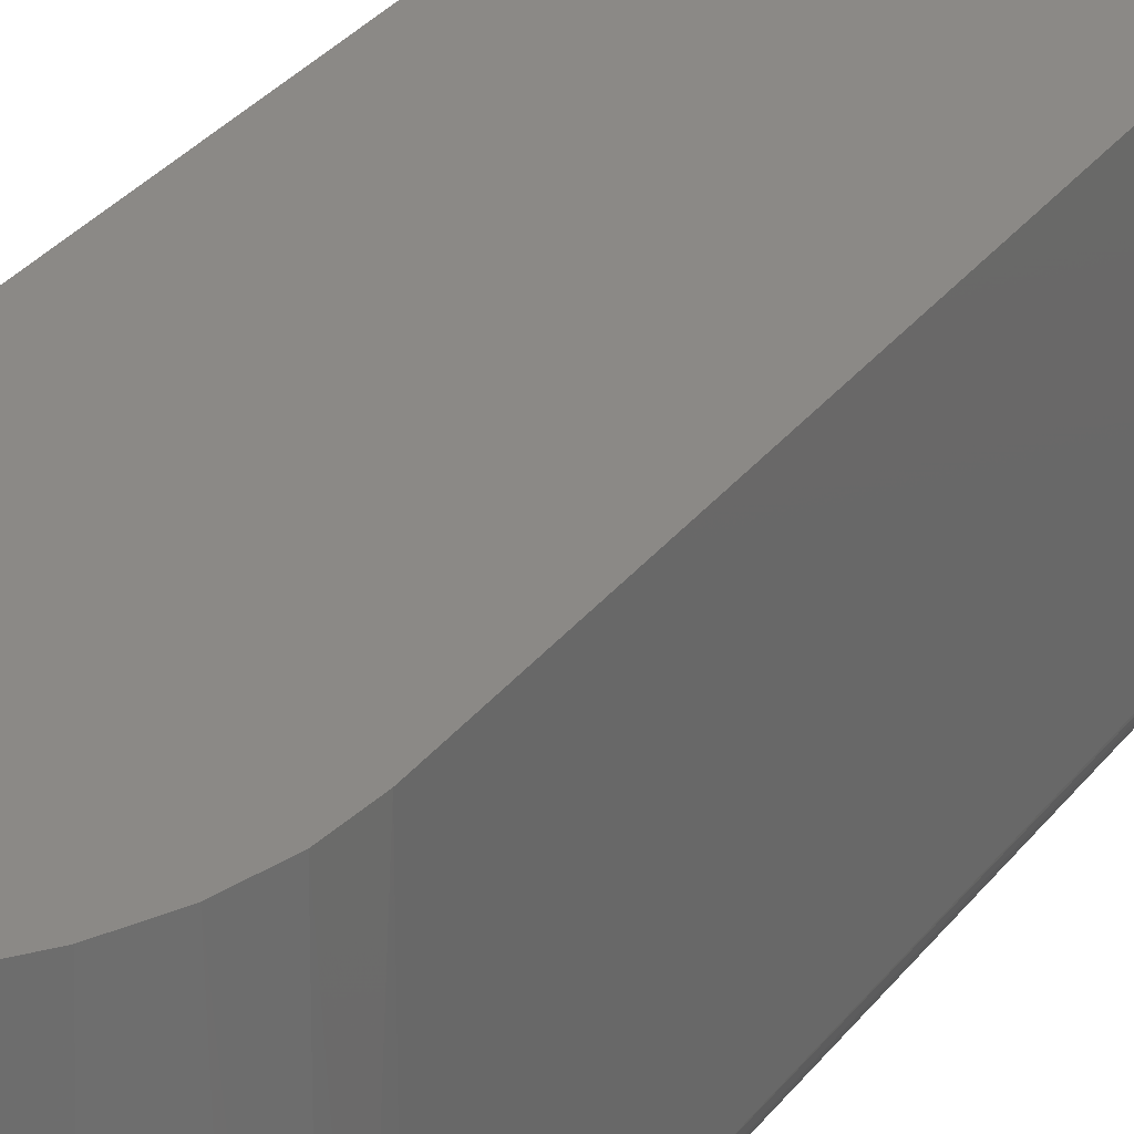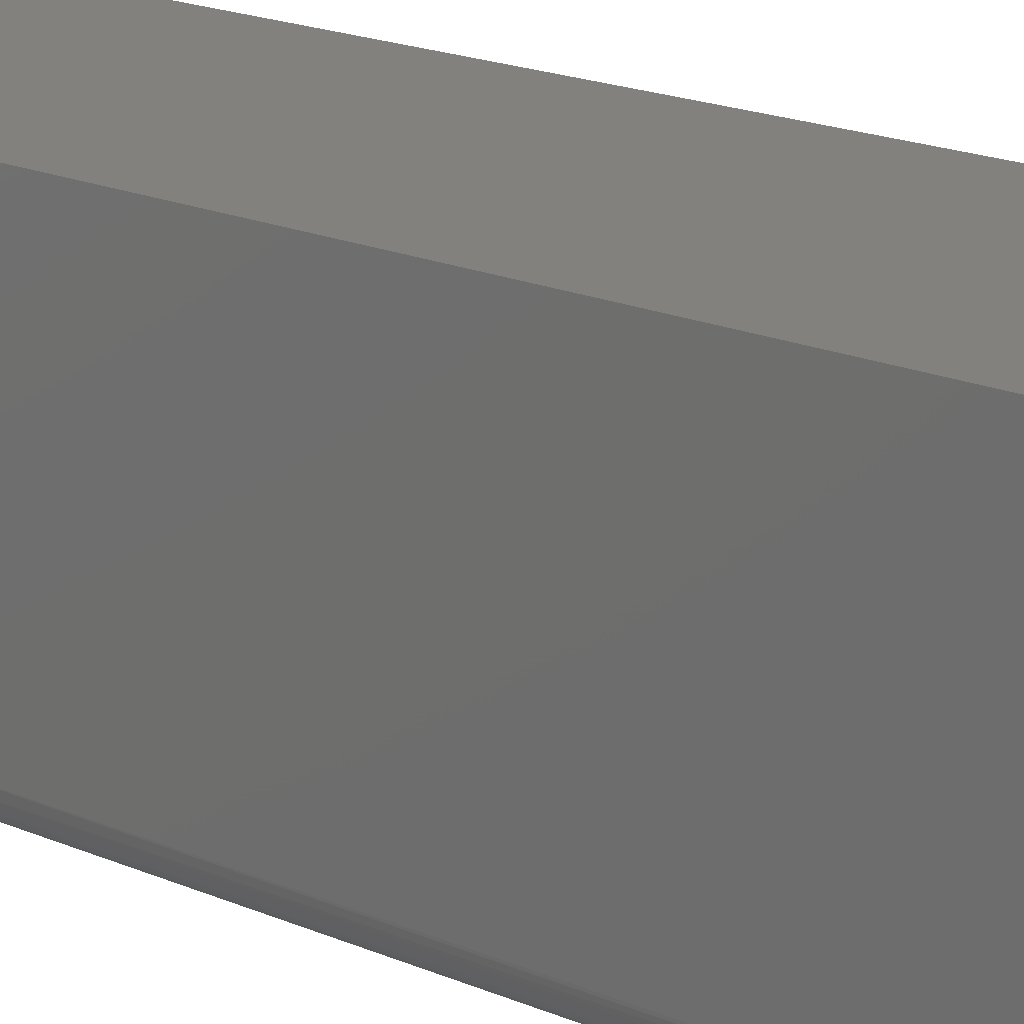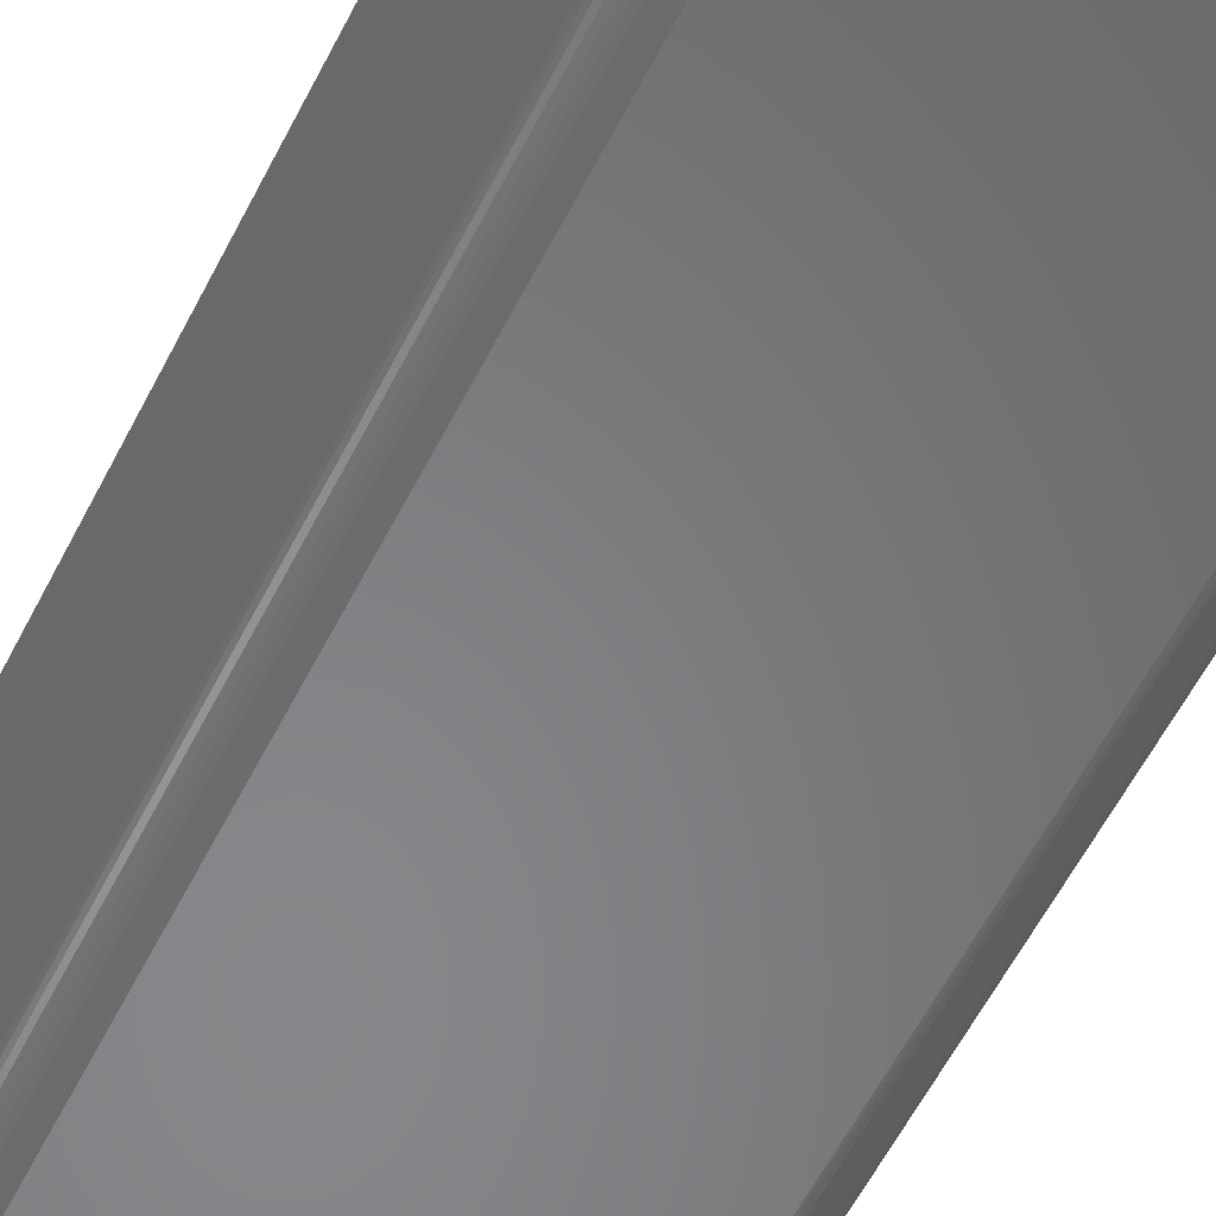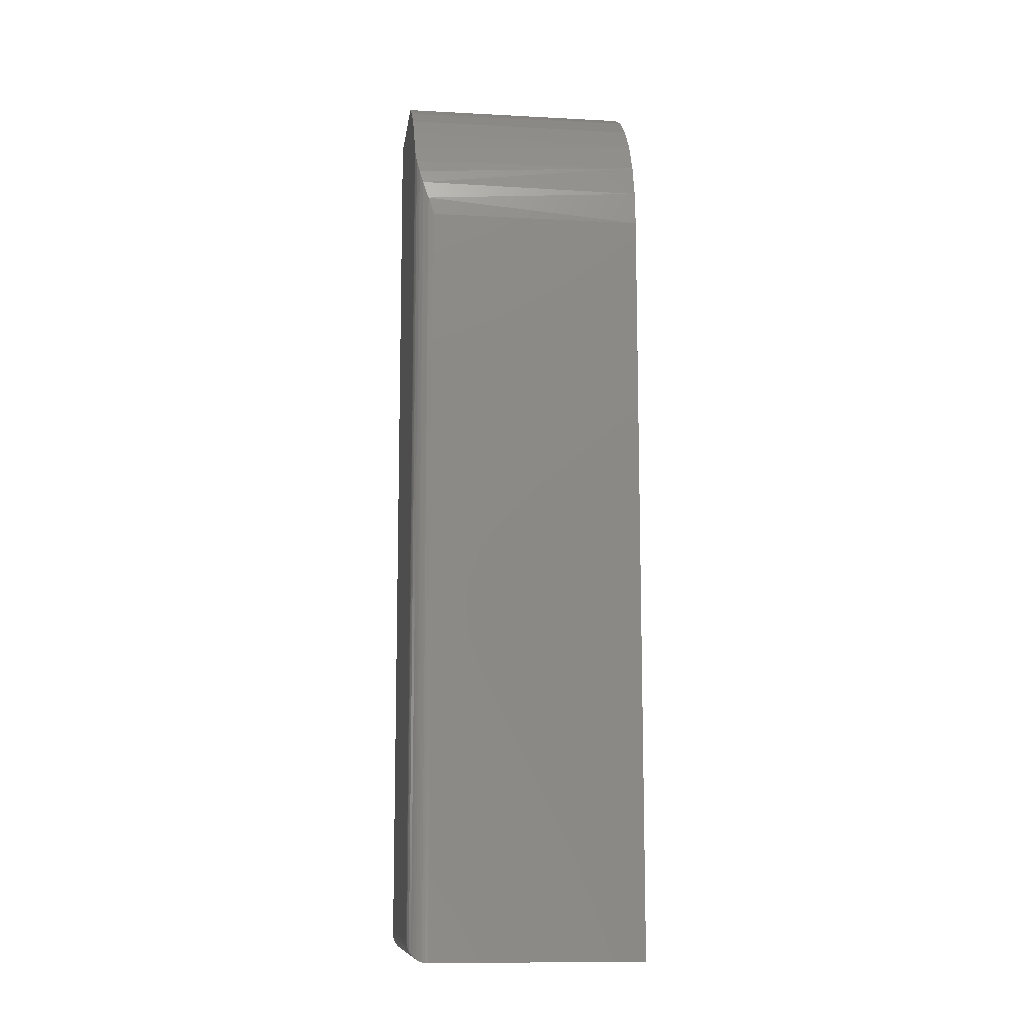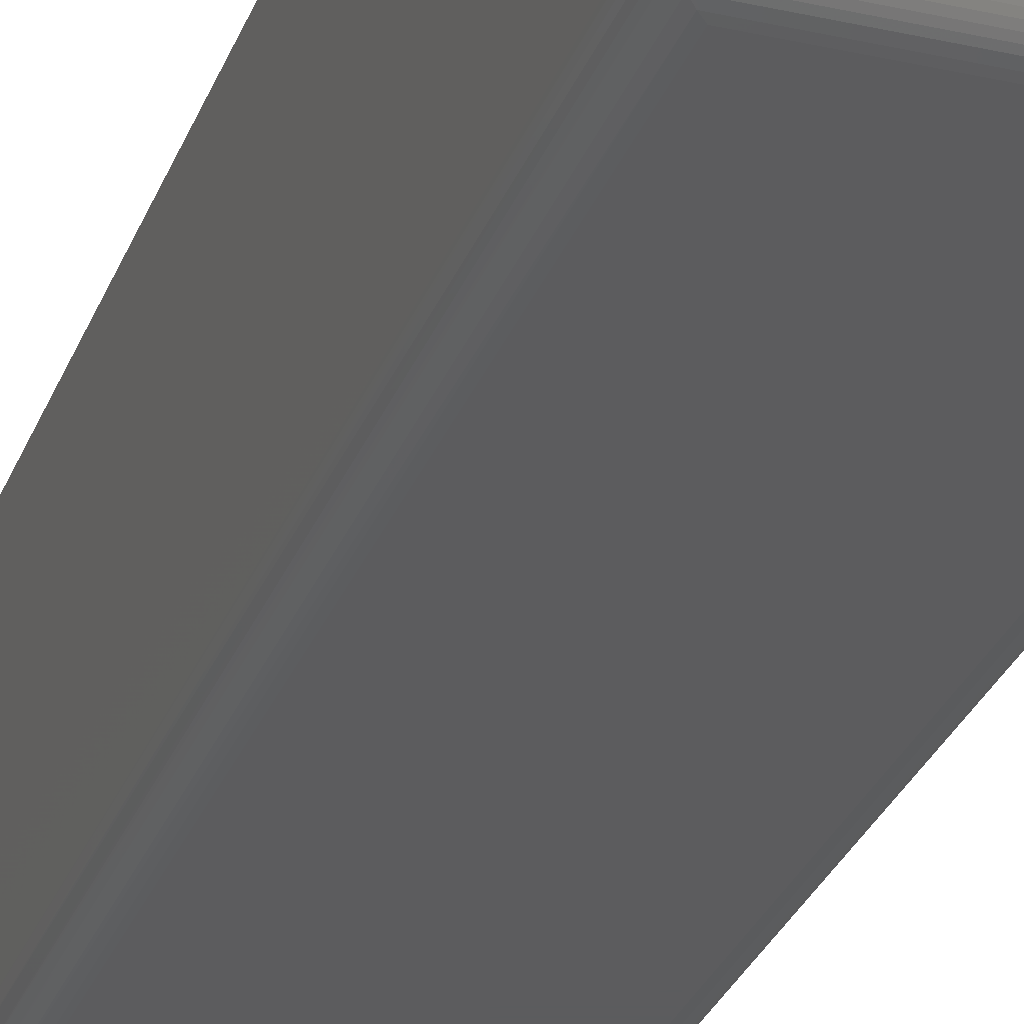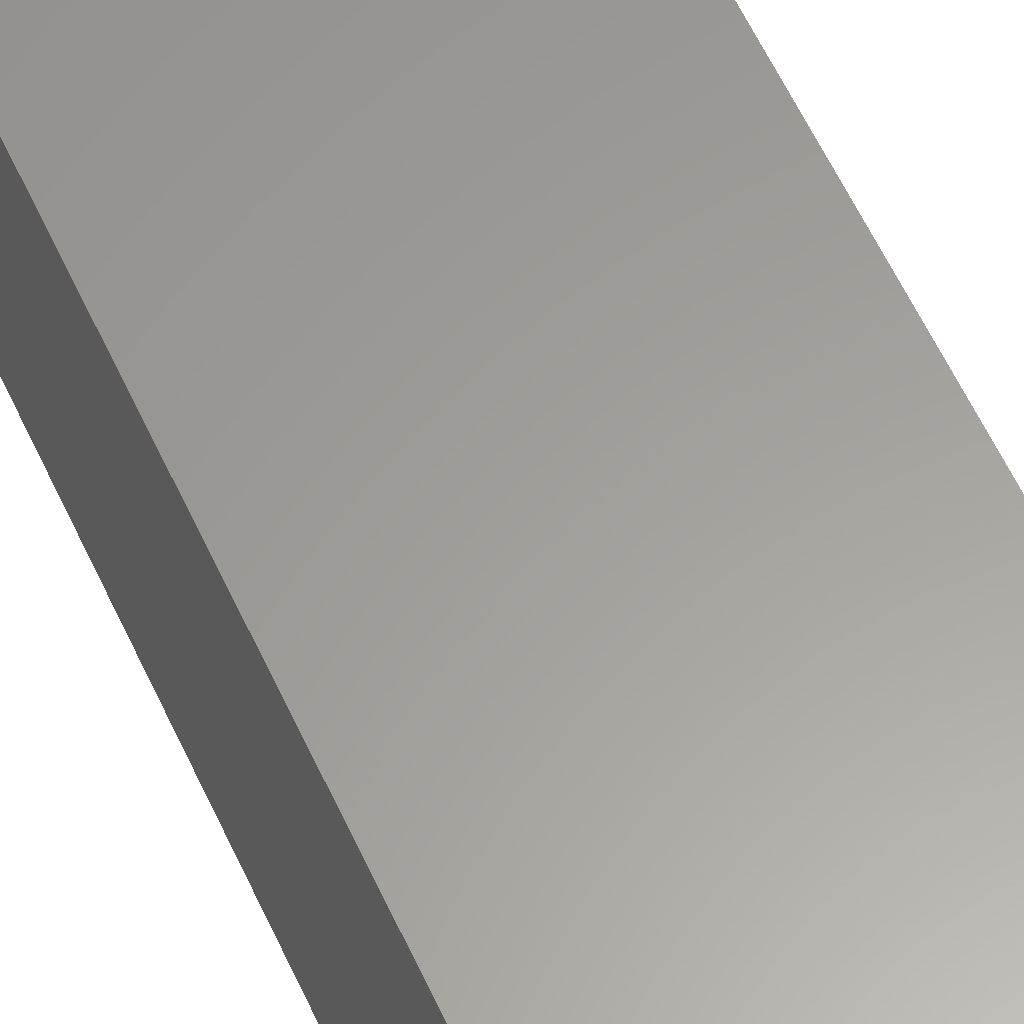
<metadata>
{"format":"stl","ext":"stl","renderer":"f3d","projection":"perspective","resolution":1024,"background":"white","views":[{"elev":29.9,"azim":29.6,"up":"+Y"},{"elev":15.3,"azim":135.2,"up":"+Y"},{"elev":-53.8,"azim":-25.5,"up":"+Y"},{"elev":-11.0,"azim":82.5,"up":"+Z"},{"elev":-29.4,"azim":161.6,"up":"+Y"},{"elev":60.8,"azim":-25.0,"up":"+Y"}]}
</metadata>
<code>
# stl→obj: 58 verts, 112 faces
v 0.07812 -0.09375 0.01562
v 0.0802 -0.09361 0.6696
v 0.07812 -0.09375 0.6738
v 0.0818 -0.09331 0.01195
v 0.09375 -0.07812 0.6094
v 0.09363 -0.08006 0.0001198
v 0.09375 -0.07812 0
v 0.093 -0.08292 0.6239
v 0.09312 -0.08252 0.0006303
v 0.09221 -0.08488 0.001535
v 0.09073 -0.08736 0.6384
v 0.09094 -0.08707 0.002811
v 0.08933 -0.08901 0.004419
v 0.08808 -0.09017 0.6489
v 0.08744 -0.09067 0.006313
v 0.08457 -0.09236 0.6594
v 0.08531 -0.092 0.008436
v 0.01755 -0.09375 0.7344
v -0.0818 -0.09331 0.738
v -0.07812 -0.09375 0.7344
v 0.004808 -0.09264 0.7402
v -0.04688 -0.07812 0.75
v -0.09363 -0.08006 0.7499
v -0.03096 -0.08336 0.7491
v -0.09375 -0.07812 0.75
v -0.08531 -0.092 0.7416
v -0.003253 -0.09111 0.7431
v -0.08744 -0.09067 0.7437
v -0.01706 -0.0876 0.7468
v -0.08933 -0.08901 0.7456
v -0.09094 -0.08707 0.7472
v -0.09221 -0.08488 0.7485
v -0.09312 -0.08252 0.7494
v -0.09375 0.09375 0.75
v -0.04688 0.09375 0.75
v 0.09375 0.09375 0
v 0.09375 0.09375 0.6094
v -0.07812 -0.09375 0.01562
v 0.0667 -0.09375 0.6923
v 0.05256 -0.09375 0.7088
v 0.03605 -0.09375 0.723
v -0.01944 0.09375 0.7473
v 0.00694 0.09375 0.7393
v 0.03125 0.09375 0.7263
v 0.05256 0.09375 0.7088
v 0.07005 0.09375 0.6875
v 0.08305 0.09375 0.6632
v 0.09105 0.09375 0.6368
v -0.09375 0.09375 0
v -0.09375 -0.07812 0
v -0.0818 -0.09331 0.01195
v -0.09221 -0.08488 0.001535
v -0.09094 -0.08707 0.002811
v -0.08933 -0.08901 0.004419
v -0.08744 -0.09067 0.006313
v -0.08531 -0.092 0.008436
v -0.09363 -0.08006 0.0001198
v -0.09312 -0.08252 0.0006303
f 1 2 3
f 1 4 2
f 5 6 7
f 5 8 6
f 6 8 9
f 10 9 8
f 8 11 10
f 10 11 12
f 13 12 11
f 11 14 13
f 13 14 15
f 15 14 16
f 15 16 17
f 4 17 16
f 16 2 4
f 18 19 20
f 18 21 19
f 22 23 24
f 22 25 23
f 19 21 26
f 26 21 27
f 26 27 28
f 28 27 29
f 30 28 29
f 30 29 31
f 31 29 24
f 32 31 24
f 32 24 33
f 23 33 24
f 25 22 34
f 34 22 35
f 7 36 5
f 5 36 37
f 20 38 1
f 20 1 3
f 20 3 39
f 20 39 40
f 20 40 41
f 20 41 18
f 34 35 42
f 34 42 43
f 34 43 44
f 34 44 45
f 34 45 46
f 34 46 47
f 34 47 48
f 34 48 37
f 34 37 36
f 34 36 49
f 3 2 47
f 3 47 46
f 3 46 39
f 18 41 44
f 18 44 43
f 18 43 21
f 47 2 16
f 47 16 14
f 47 14 11
f 47 11 48
f 5 37 8
f 8 37 48
f 8 48 11
f 39 46 40
f 40 46 45
f 40 45 41
f 41 45 44
f 42 29 43
f 43 29 27
f 43 27 21
f 35 22 42
f 42 22 24
f 42 24 29
f 50 49 7
f 7 49 36
f 49 50 34
f 34 50 25
f 1 51 4
f 1 38 51
f 52 12 53
f 53 12 13
f 53 13 54
f 54 13 15
f 54 15 55
f 55 15 17
f 55 17 56
f 56 17 4
f 56 4 51
f 50 7 57
f 57 7 6
f 57 6 58
f 58 6 9
f 58 9 52
f 52 9 10
f 52 10 12
f 38 19 51
f 38 20 19
f 51 19 26
f 51 26 56
f 56 26 28
f 56 28 55
f 55 28 30
f 55 30 54
f 54 30 31
f 54 31 53
f 53 31 32
f 25 50 23
f 23 50 57
f 23 57 33
f 33 57 58
f 33 58 32
f 32 58 52
f 32 52 53

</code>
